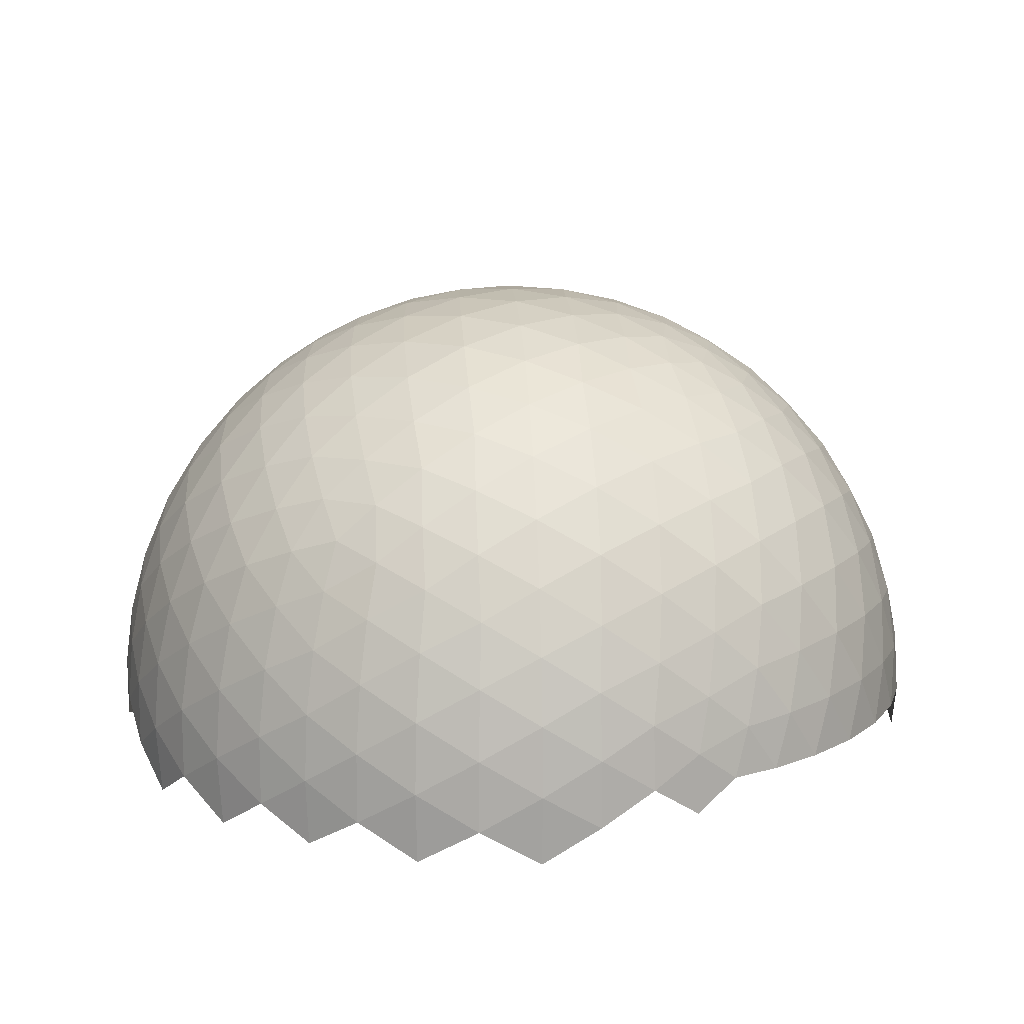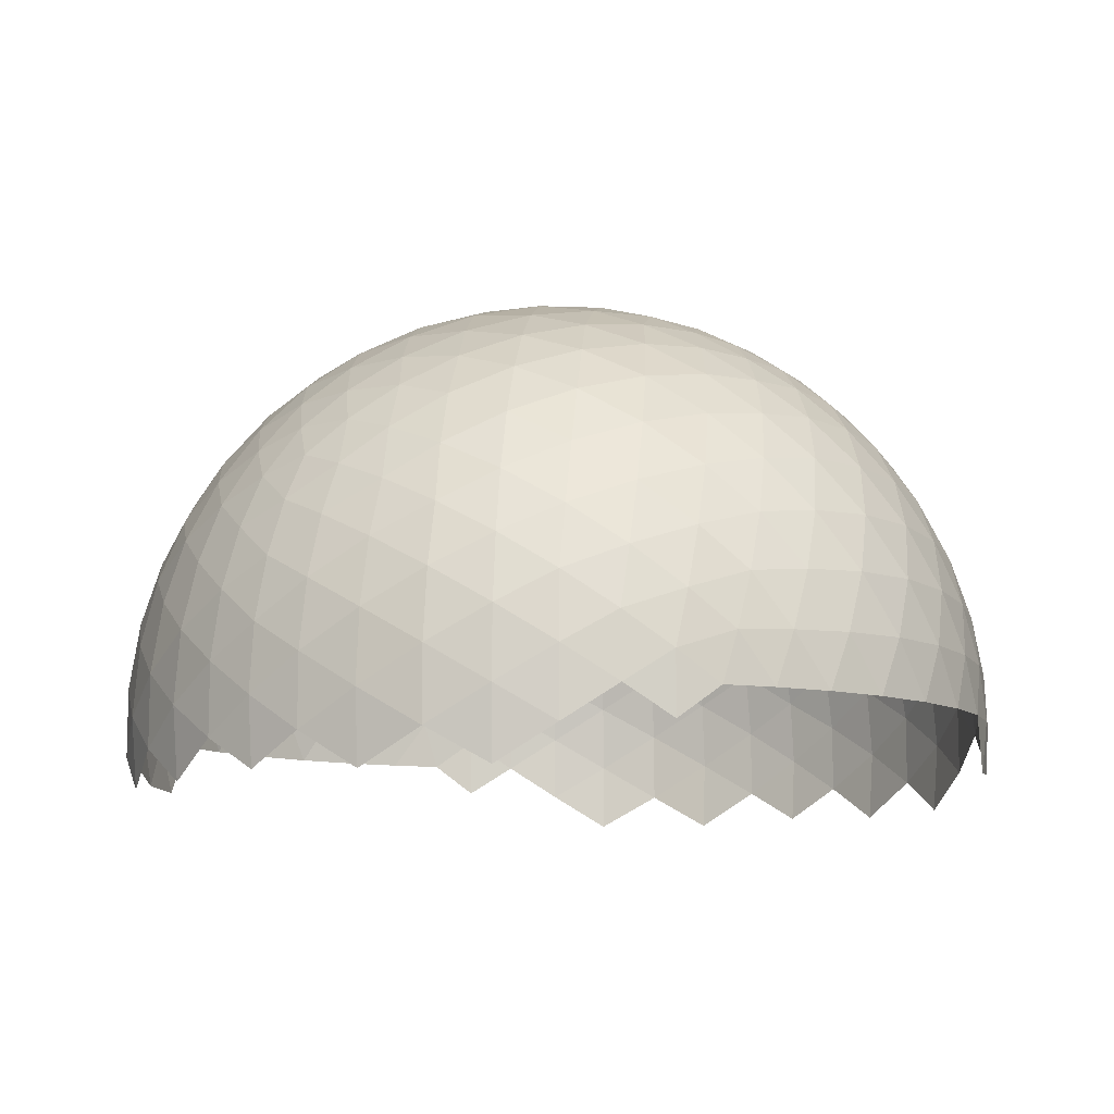
<metadata>
{"format":"obj","ext":"obj","renderer":"f3d","projection":"perspective","resolution":1024,"background":"white","views":[{"elev":13.0,"azim":-93.9,"up":"+Z"},{"elev":-9.8,"azim":-82.6,"up":"+Z"}]}
</metadata>
<code>
o Icosphere_Shell
v 0 -1 0
v 0.7236 -0.4472 0.5257
v -0.2764 -0.4472 0.8506
v -0.8944 -0.4472 0
v 0.2764 0.4472 0.8506
v -0.7236 0.4472 0.5257
v 0.8944 0.4472 0
v 0 1 0
v -0.2579 -0.5507 0.7939
v -0.2328 -0.6575 0.7166
v -0.2007 -0.7604 0.6177
v -0.1625 -0.8507 0.5
v -0.1204 -0.921 0.3706
v -0.07761 -0.9679 0.2389
v -0.03685 -0.9929 0.1134
v 0.09647 -0.9929 0.07009
v 0.2032 -0.9679 0.1476
v 0.3153 -0.921 0.229
v 0.4253 -0.8507 0.309
v 0.5254 -0.7604 0.3817
v 0.6095 -0.6575 0.4429
v 0.6753 -0.5507 0.4906
v 0.6385 -0.477 0.604
v 0.5319 -0.5023 0.6817
v 0.405 -0.5196 0.7523
v 0.2629 -0.5257 0.809
v 0.1146 -0.5196 0.8467
v -0.02964 -0.5023 0.8642
v -0.1615 -0.477 0.864
v 0.8407 -0.5196 -0.1527
v 0.8506 -0.5257 0
v 0.8407 -0.5196 0.1527
v 0.8127 -0.5023 0.2952
v 0.7718 -0.477 0.4205
v 0.09647 -0.9929 -0.07009
v -0.8347 -0.5507 0
v -0.7534 -0.6575 0
v -0.6495 -0.7604 0
v -0.5257 -0.8507 0
v -0.3897 -0.921 0
v -0.2511 -0.9679 0
v -0.1192 -0.9929 0
v -0.3772 -0.477 0.7939
v -0.484 -0.5023 0.7166
v -0.5904 -0.5196 0.6177
v -0.6882 -0.5257 0.5
v -0.7699 -0.5196 0.3706
v -0.8311 -0.5023 0.2389
v -0.8716 -0.477 0.1134
v -0.03685 -0.9929 -0.1134
v 0.9312 0.3577 0.07009
v 0.9566 0.2511 0.1476
v 0.9647 0.1299 0.229
v 0.9511 -0 0.309
v 0.9151 -0.1299 0.3817
v 0.8607 -0.2512 0.4429
v 0.7945 -0.3577 0.4906
v 0.9312 0.3577 -0.07009
v 0.2211 0.3577 0.9073
v 0.1552 0.2512 0.9554
v 0.08028 0.1299 0.9883
v -0 -0 1
v -0.08028 -0.1299 0.9883
v -0.1552 -0.2512 0.9554
v -0.2211 -0.3577 0.9073
v 0.7121 -0.3577 0.604
v 0.6872 -0.2512 0.6817
v 0.6458 -0.1299 0.7523
v 0.5878 0 0.809
v 0.5159 0.1299 0.8467
v 0.436 0.2512 0.8642
v 0.3544 0.3577 0.864
v -0.7945 0.3577 0.4906
v -0.8607 0.2512 0.4429
v -0.9151 0.1299 0.3817
v -0.9511 -0 0.309
v -0.9647 -0.1299 0.229
v -0.9566 -0.2511 0.1476
v -0.9312 -0.3577 0.07009
v -0.3544 -0.3577 0.864
v -0.436 -0.2512 0.8642
v -0.5159 -0.1299 0.8467
v -0.5878 0 0.809
v -0.6458 0.1299 0.7523
v -0.6872 0.2512 0.6817
v -0.7121 0.3577 0.604
v -0.9312 -0.3577 -0.07009
v 0.8716 0.477 0.1134
v 0.8311 0.5023 0.2389
v 0.7699 0.5196 0.3706
v 0.6882 0.5257 0.5
v 0.5904 0.5196 0.6177
v 0.484 0.5023 0.7166
v 0.3772 0.477 0.7939
v 0.1615 0.477 0.864
v 0.02964 0.5023 0.8642
v -0.1146 0.5196 0.8467
v -0.2629 0.5257 0.809
v -0.405 0.5196 0.7523
v -0.5319 0.5023 0.6817
v -0.6385 0.477 0.604
v -0.7718 0.477 0.4205
v -0.8127 0.5023 0.2952
v -0.8407 0.5196 0.1527
v -0.8506 0.5257 -0
v -0.8407 0.5196 -0.1527
v 0.03685 0.9929 0.1134
v 0.07761 0.9679 0.2389
v 0.1204 0.921 0.3706
v 0.1625 0.8507 0.5
v 0.2007 0.7604 0.6177
v 0.2328 0.6575 0.7166
v 0.2579 0.5507 0.7939
v 0.8347 0.5507 0
v 0.7534 0.6575 0
v 0.6495 0.7604 0
v 0.5257 0.8507 0
v 0.3897 0.921 0
v 0.2511 0.9679 0
v 0.1192 0.9929 0
v -0.09647 0.9929 0.07009
v -0.2032 0.9679 0.1476
v -0.3153 0.921 0.229
v -0.4253 0.8507 0.309
v -0.5254 0.7604 0.3817
v -0.6095 0.6575 0.4429
v -0.6753 0.5507 0.4906
v -0.09647 0.9929 -0.07009
v 0.03685 0.9929 -0.1134
v 0.1662 0.9787 -0.1207
v -0.2054 0.9787 0
v -0.3229 0.9432 -0.07819
v -0.3229 0.9432 0.07819
v -0.4414 0.8829 -0.1604
v -0.4472 0.8944 0
v -0.4414 0.8829 0.1604
v -0.5665 0.8199 -0.08232
v -0.5665 0.8199 0.08232
v -0.5518 0.7986 0.2405
v -0.6708 0.7236 -0.1625
v -0.6798 0.7334 0
v -0.6708 0.7236 0.1625
v -0.6457 0.6966 0.3128
v -0.7725 0.6299 -0.08018
v -0.7725 0.6299 0.08018
v -0.7534 0.6143 0.2346
v -0.719 0.5863 0.3731
v -0.06348 0.9787 0.1954
v -0.1741 0.9432 0.2829
v -0.02541 0.9432 0.3312
v -0.2889 0.8829 0.3703
v -0.1382 0.8944 0.4253
v 0.0161 0.8829 0.4694
v -0.3993 0.7986 0.4504
v -0.2534 0.8199 0.5134
v -0.09678 0.8199 0.5642
v 0.05825 0.7986 0.5991
v -0.497 0.6966 0.5175
v -0.3618 0.7236 0.5878
v -0.2101 0.7334 0.6466
v -0.05279 0.7236 0.6882
v 0.09792 0.6966 0.7108
v -0.5771 0.5863 0.5685
v -0.4559 0.6143 0.644
v -0.315 0.6299 0.7099
v -0.1625 0.6299 0.7595
v -0.009708 0.6143 0.789
v 0.1327 0.5863 0.7991
v 0.1662 0.9787 0.1207
v 0.2152 0.9432 0.253
v 0.3072 0.9432 0.1265
v 0.2629 0.8829 0.3892
v 0.3618 0.8944 0.2629
v 0.4514 0.8829 0.1297
v 0.305 0.7986 0.5189
v 0.41 0.8199 0.3996
v 0.5067 0.8199 0.2664
v 0.5878 0.7985 0.1297
v 0.3386 0.6966 0.6326
v 0.4472 0.7236 0.5257
v 0.55 0.7334 0.3996
v 0.6382 0.7236 0.2629
v 0.7063 0.6966 0.1265
v 0.3624 0.5863 0.7245
v 0.4716 0.6143 0.6326
v 0.5778 0.6299 0.5189
v 0.6721 0.6299 0.3892
v 0.7474 0.6143 0.253
v 0.801 0.5863 0.1207
v -0.9472 0.2764 -0.1625
v -0.9089 0.4092 -0.08018
v -0.9871 0 -0.1604
v -0.9867 0.1401 -0.08232
v -0.96 0.2801 0
v -0.9089 0.4092 0.08018
v -0.988 -0.133 -0.07819
v -1 1e-06 0
v -0.9867 0.1401 0.08232
v -0.9472 0.2764 0.1625
v -0.8864 0.3991 0.2346
v -0.9672 -0.2539 0
v -0.988 -0.133 0.07819
v -0.9871 1e-06 0.1604
v -0.961 0.1364 0.2405
v -0.9118 0.2661 0.3128
v -0.846 0.3809 0.3731
v -0.6163 0.3809 0.6893
v -0.5792 0.2661 0.7705
v -0.497 0.3991 0.7705
v -0.5257 0.1364 0.8396
v -0.4472 0.2764 0.8506
v -0.3571 0.4092 0.8396
v -0.4575 -1e-06 0.8892
v -0.3832 0.1401 0.913
v -0.2966 0.2801 0.913
v -0.2046 0.4092 0.8892
v -0.3797 -0.133 0.9155
v -0.309 -1e-06 0.9511
v -0.2266 0.1401 0.9639
v -0.1382 0.2764 0.9511
v -0.05082 0.3991 0.9155
v -0.2989 -0.2539 0.9199
v -0.2309 -0.133 0.9638
v -0.1525 -0 0.9883
v -0.06821 0.1364 0.9883
v 0.0157 0.2661 0.9638
v 0.09345 0.3809 0.9199
v 0.4651 0.3809 0.7991
v 0.5538 0.2661 0.789
v 0.5792 0.3991 0.7108
v 0.6361 0.1364 0.7595
v 0.6708 0.2764 0.6882
v 0.6882 0.4092 0.5991
v 0.7043 -1e-06 0.7099
v 0.7499 0.1401 0.6466
v 0.7766 0.2801 0.5643
v 0.7824 0.4092 0.4694
v 0.7534 -0.133 0.644
v 0.809 -2e-06 0.5878
v 0.8467 0.1401 0.5134
v 0.8618 0.2764 0.4253
v 0.855 0.3991 0.3312
v 0.7825 -0.2539 0.5685
v 0.8453 -0.133 0.5175
v 0.8928 -2e-06 0.4504
v 0.9189 0.1364 0.3703
v 0.9215 0.2661 0.2829
v 0.9037 0.3809 0.1954
v -0.7825 0.2539 0.5685
v -0.8453 0.133 0.5175
v -0.7534 0.133 0.644
v -0.8928 -0 0.4504
v -0.809 0 0.5878
v -0.7043 0 0.7099
v -0.9189 -0.1364 0.3703
v -0.8467 -0.1401 0.5134
v -0.7499 -0.1401 0.6466
v -0.6361 -0.1364 0.7595
v -0.9215 -0.2661 0.2829
v -0.8618 -0.2764 0.4253
v -0.7766 -0.2801 0.5643
v -0.6708 -0.2764 0.6882
v -0.5538 -0.2661 0.789
v -0.9037 -0.3809 0.1954
v -0.855 -0.3991 0.3312
v -0.7824 -0.4092 0.4694
v -0.6882 -0.4092 0.5991
v -0.5792 -0.3991 0.7108
v -0.4651 -0.3809 0.7991
v 0.2989 0.2539 0.9199
v 0.2309 0.133 0.9638
v 0.3797 0.133 0.9155
v 0.1525 -0 0.9883
v 0.309 0 0.9511
v 0.4575 0 0.8892
v 0.06821 -0.1364 0.9883
v 0.2266 -0.1401 0.9639
v 0.3832 -0.1401 0.913
v 0.5257 -0.1364 0.8396
v -0.0157 -0.2661 0.9638
v 0.1382 -0.2764 0.9511
v 0.2966 -0.2801 0.913
v 0.4472 -0.2764 0.8506
v 0.5792 -0.2661 0.7705
v -0.09345 -0.3809 0.9199
v 0.05082 -0.3991 0.9155
v 0.2046 -0.4092 0.8892
v 0.3571 -0.4092 0.8396
v 0.497 -0.3991 0.7705
v 0.6163 -0.3809 0.6893
v 0.9672 0.2539 0
v 0.988 0.133 0.07819
v 0.988 0.133 -0.07819
v 0.9871 -0 0.1604
v 1 0 0
v 0.9871 0 -0.1604
v 0.961 -0.1364 0.2405
v 0.9867 -0.1401 0.08232
v 0.9867 -0.1401 -0.08232
v 0.9118 -0.2661 0.3128
v 0.9472 -0.2764 0.1625
v 0.96 -0.2801 0
v 0.9472 -0.2764 -0.1625
v 0.846 -0.3809 0.3731
v 0.8864 -0.3991 0.2346
v 0.9089 -0.4092 0.08018
v 0.9089 -0.4092 -0.08018
v -0.1662 -0.9787 -0.1207
v -0.801 -0.5863 0.1207
v -0.7063 -0.6966 0.1265
v -0.7474 -0.6143 0.253
v -0.5878 -0.7985 0.1297
v -0.6382 -0.7236 0.2629
v -0.6721 -0.6299 0.3892
v -0.4514 -0.8829 0.1297
v -0.5067 -0.8199 0.2664
v -0.55 -0.7334 0.3996
v -0.5778 -0.6299 0.5189
v -0.3072 -0.9432 0.1265
v -0.3618 -0.8944 0.2629
v -0.41 -0.8199 0.3996
v -0.4472 -0.7236 0.5257
v -0.4716 -0.6143 0.6326
v -0.1662 -0.9787 0.1207
v -0.2152 -0.9432 0.253
v -0.2629 -0.8829 0.3892
v -0.305 -0.7985 0.5189
v -0.3386 -0.6966 0.6326
v -0.3624 -0.5863 0.7245
v 0.7725 -0.6299 -0.08018
v 0.6708 -0.7236 -0.1625
v 0.7725 -0.6299 0.08018
v 0.6798 -0.7334 0
v 0.5665 -0.8199 -0.08232
v 0.4414 -0.8829 -0.1604
v 0.7534 -0.6143 0.2346
v 0.6708 -0.7236 0.1625
v 0.5665 -0.8199 0.08232
v 0.4472 -0.8944 1e-06
v 0.3229 -0.9432 -0.07819
v 0.719 -0.5863 0.3731
v 0.6457 -0.6966 0.3128
v 0.5518 -0.7985 0.2405
v 0.4414 -0.8829 0.1604
v 0.3229 -0.9432 0.07819
v 0.2054 -0.9787 1e-06
v -0.1327 -0.5863 0.7991
v -0.09792 -0.6966 0.7108
v 0.009709 -0.6143 0.789
v -0.05825 -0.7986 0.5991
v 0.05279 -0.7236 0.6882
v 0.1625 -0.6299 0.7595
v -0.0161 -0.8829 0.4694
v 0.09678 -0.8199 0.5642
v 0.2101 -0.7334 0.6466
v 0.315 -0.6299 0.7099
v 0.02541 -0.9432 0.3312
v 0.1382 -0.8944 0.4253
v 0.2534 -0.8199 0.5134
v 0.3618 -0.7236 0.5878
v 0.4559 -0.6143 0.644
v 0.06348 -0.9787 0.1954
v 0.1741 -0.9432 0.2829
v 0.2889 -0.8829 0.3703
v 0.3993 -0.7985 0.4504
v 0.497 -0.6966 0.5175
v 0.5771 -0.5863 0.5685
f 1 15 16
f 2 34 22
f 1 42 15
f 1 50 42
f 1 35 50
f 2 57 34
f 3 65 29
f 4 79 49
f 2 66 57
f 3 80 65
f 4 87 79
f 5 113 94
f 6 127 101
f 120 8 129
f 119 120 130
f 120 129 130
f 129 8 128
f 128 8 121
f 128 121 131
f 131 121 122
f 132 131 133
f 131 122 133
f 133 122 123
f 134 132 135
f 132 133 135
f 135 133 136
f 133 123 136
f 136 123 124
f 134 135 137
f 137 135 138
f 135 136 138
f 138 136 139
f 136 124 139
f 139 124 125
f 140 137 141
f 137 138 141
f 141 138 142
f 138 139 142
f 142 139 143
f 139 125 143
f 143 125 126
f 140 141 144
f 144 141 145
f 141 142 145
f 145 142 146
f 142 143 146
f 146 143 147
f 143 126 147
f 147 126 127
f 106 144 105
f 144 145 105
f 105 145 104
f 145 146 104
f 104 146 103
f 146 147 103
f 103 147 102
f 147 127 102
f 102 127 6
f 121 8 107
f 122 121 148
f 123 122 149
f 124 123 151
f 125 124 154
f 126 125 158
f 127 126 163
f 121 107 148
f 148 107 108
f 122 148 149
f 149 148 150
f 148 108 150
f 150 108 109
f 123 149 151
f 151 149 152
f 149 150 152
f 152 150 153
f 150 109 153
f 153 109 110
f 124 151 154
f 154 151 155
f 151 152 155
f 155 152 156
f 152 153 156
f 156 153 157
f 153 110 157
f 157 110 111
f 125 154 158
f 158 154 159
f 154 155 159
f 159 155 160
f 155 156 160
f 160 156 161
f 156 157 161
f 161 157 162
f 157 111 162
f 162 111 112
f 126 158 163
f 163 158 164
f 158 159 164
f 164 159 165
f 159 160 165
f 165 160 166
f 160 161 166
f 166 161 167
f 161 162 167
f 167 162 168
f 162 112 168
f 168 112 113
f 127 163 101
f 101 163 100
f 163 164 100
f 100 164 99
f 164 165 99
f 99 165 98
f 165 166 98
f 98 166 97
f 166 167 97
f 97 167 96
f 167 168 96
f 96 168 95
f 168 113 95
f 95 113 5
f 107 8 120
f 108 107 169
f 109 108 170
f 110 109 172
f 111 110 175
f 112 111 179
f 113 112 184
f 107 120 169
f 169 120 119
f 108 169 170
f 170 169 171
f 169 119 171
f 171 119 118
f 109 170 172
f 172 170 173
f 170 171 173
f 173 171 174
f 171 118 174
f 174 118 117
f 110 172 175
f 175 172 176
f 172 173 176
f 176 173 177
f 173 174 177
f 177 174 178
f 174 117 178
f 178 117 116
f 111 175 179
f 179 175 180
f 175 176 180
f 180 176 181
f 176 177 181
f 181 177 182
f 177 178 182
f 182 178 183
f 178 116 183
f 183 116 115
f 112 179 184
f 184 179 185
f 179 180 185
f 185 180 186
f 180 181 186
f 186 181 187
f 181 182 187
f 187 182 188
f 182 183 188
f 188 183 189
f 183 115 189
f 189 115 114
f 113 184 94
f 94 184 93
f 184 185 93
f 93 185 92
f 185 186 92
f 92 186 91
f 186 187 91
f 91 187 90
f 187 188 90
f 90 188 89
f 188 189 89
f 89 189 88
f 189 114 88
f 88 114 7
f 191 106 105
f 193 190 194
f 190 191 194
f 194 191 195
f 191 105 195
f 195 105 104
f 196 192 197
f 192 193 197
f 197 193 198
f 193 194 198
f 198 194 199
f 194 195 199
f 199 195 200
f 195 104 200
f 200 104 103
f 201 196 202
f 196 197 202
f 202 197 203
f 197 198 203
f 203 198 204
f 198 199 204
f 204 199 205
f 199 200 205
f 205 200 206
f 200 103 206
f 206 103 102
f 87 201 79
f 79 201 78
f 201 202 78
f 78 202 77
f 202 203 77
f 77 203 76
f 203 204 76
f 76 204 75
f 204 205 75
f 75 205 74
f 205 206 74
f 74 206 73
f 206 102 73
f 73 102 6
f 86 6 101
f 85 86 207
f 84 85 208
f 83 84 210
f 82 83 213
f 81 82 217
f 80 81 222
f 86 101 207
f 207 101 100
f 85 207 208
f 208 207 209
f 207 100 209
f 209 100 99
f 84 208 210
f 210 208 211
f 208 209 211
f 211 209 212
f 209 99 212
f 212 99 98
f 83 210 213
f 213 210 214
f 210 211 214
f 214 211 215
f 211 212 215
f 215 212 216
f 212 98 216
f 216 98 97
f 82 213 217
f 217 213 218
f 213 214 218
f 218 214 219
f 214 215 219
f 219 215 220
f 215 216 220
f 220 216 221
f 216 97 221
f 221 97 96
f 81 217 222
f 222 217 223
f 217 218 223
f 223 218 224
f 218 219 224
f 224 219 225
f 219 220 225
f 225 220 226
f 220 221 226
f 226 221 227
f 221 96 227
f 227 96 95
f 80 222 65
f 65 222 64
f 222 223 64
f 64 223 63
f 223 224 63
f 63 224 62
f 224 225 62
f 62 225 61
f 225 226 61
f 61 226 60
f 226 227 60
f 60 227 59
f 227 95 59
f 59 95 5
f 72 5 94
f 71 72 228
f 70 71 229
f 69 70 231
f 68 69 234
f 67 68 238
f 66 67 243
f 72 94 228
f 228 94 93
f 71 228 229
f 229 228 230
f 228 93 230
f 230 93 92
f 70 229 231
f 231 229 232
f 229 230 232
f 232 230 233
f 230 92 233
f 233 92 91
f 69 231 234
f 234 231 235
f 231 232 235
f 235 232 236
f 232 233 236
f 236 233 237
f 233 91 237
f 237 91 90
f 68 234 238
f 238 234 239
f 234 235 239
f 239 235 240
f 235 236 240
f 240 236 241
f 236 237 241
f 241 237 242
f 237 90 242
f 242 90 89
f 67 238 243
f 243 238 244
f 238 239 244
f 244 239 245
f 239 240 245
f 245 240 246
f 240 241 246
f 246 241 247
f 241 242 247
f 247 242 248
f 242 89 248
f 248 89 88
f 66 243 57
f 57 243 56
f 243 244 56
f 56 244 55
f 244 245 55
f 55 245 54
f 245 246 54
f 54 246 53
f 246 247 53
f 53 247 52
f 247 248 52
f 52 248 51
f 248 88 51
f 51 88 7
f 73 6 86
f 74 73 249
f 75 74 250
f 76 75 252
f 77 76 255
f 78 77 259
f 79 78 264
f 73 86 249
f 249 86 85
f 74 249 250
f 250 249 251
f 249 85 251
f 251 85 84
f 75 250 252
f 252 250 253
f 250 251 253
f 253 251 254
f 251 84 254
f 254 84 83
f 76 252 255
f 255 252 256
f 252 253 256
f 256 253 257
f 253 254 257
f 257 254 258
f 254 83 258
f 258 83 82
f 77 255 259
f 259 255 260
f 255 256 260
f 260 256 261
f 256 257 261
f 261 257 262
f 257 258 262
f 262 258 263
f 258 82 263
f 263 82 81
f 78 259 264
f 264 259 265
f 259 260 265
f 265 260 266
f 260 261 266
f 266 261 267
f 261 262 267
f 267 262 268
f 262 263 268
f 268 263 269
f 263 81 269
f 269 81 80
f 79 264 49
f 49 264 48
f 264 265 48
f 48 265 47
f 265 266 47
f 47 266 46
f 266 267 46
f 46 267 45
f 267 268 45
f 45 268 44
f 268 269 44
f 44 269 43
f 269 80 43
f 43 80 3
f 59 5 72
f 60 59 270
f 61 60 271
f 62 61 273
f 63 62 276
f 64 63 280
f 65 64 285
f 59 72 270
f 270 72 71
f 60 270 271
f 271 270 272
f 270 71 272
f 272 71 70
f 61 271 273
f 273 271 274
f 271 272 274
f 274 272 275
f 272 70 275
f 275 70 69
f 62 273 276
f 276 273 277
f 273 274 277
f 277 274 278
f 274 275 278
f 278 275 279
f 275 69 279
f 279 69 68
f 63 276 280
f 280 276 281
f 276 277 281
f 281 277 282
f 277 278 282
f 282 278 283
f 278 279 283
f 283 279 284
f 279 68 284
f 284 68 67
f 64 280 285
f 285 280 286
f 280 281 286
f 286 281 287
f 281 282 287
f 287 282 288
f 282 283 288
f 288 283 289
f 283 284 289
f 289 284 290
f 284 67 290
f 290 67 66
f 65 285 29
f 29 285 28
f 285 286 28
f 28 286 27
f 286 287 27
f 27 287 26
f 287 288 26
f 26 288 25
f 288 289 25
f 25 289 24
f 289 290 24
f 24 290 23
f 290 66 23
f 23 66 2
f 51 7 58
f 52 51 291
f 53 52 292
f 54 53 294
f 55 54 297
f 56 55 300
f 57 56 304
f 51 58 291
f 52 291 292
f 292 291 293
f 53 292 294
f 294 292 295
f 292 293 295
f 295 293 296
f 54 294 297
f 297 294 298
f 294 295 298
f 298 295 299
f 295 296 299
f 55 297 300
f 300 297 301
f 297 298 301
f 301 298 302
f 298 299 302
f 302 299 303
f 56 300 304
f 304 300 305
f 300 301 305
f 305 301 306
f 301 302 306
f 306 302 307
f 302 303 307
f 57 304 34
f 34 304 33
f 304 305 33
f 33 305 32
f 305 306 32
f 32 306 31
f 306 307 31
f 31 307 30
f 50 308 42
f 42 308 41
f 36 4 49
f 37 36 309
f 38 37 310
f 39 38 312
f 40 39 315
f 41 40 319
f 42 41 324
f 36 49 309
f 309 49 48
f 37 309 310
f 310 309 311
f 309 48 311
f 311 48 47
f 38 310 312
f 312 310 313
f 310 311 313
f 313 311 314
f 311 47 314
f 314 47 46
f 39 312 315
f 315 312 316
f 312 313 316
f 316 313 317
f 313 314 317
f 317 314 318
f 314 46 318
f 318 46 45
f 40 315 319
f 319 315 320
f 315 316 320
f 320 316 321
f 316 317 321
f 321 317 322
f 317 318 322
f 322 318 323
f 318 45 323
f 323 45 44
f 41 319 324
f 324 319 325
f 319 320 325
f 325 320 326
f 320 321 326
f 326 321 327
f 321 322 327
f 327 322 328
f 322 323 328
f 328 323 329
f 323 44 329
f 329 44 43
f 42 324 15
f 15 324 14
f 324 325 14
f 14 325 13
f 325 326 13
f 13 326 12
f 326 327 12
f 12 327 11
f 327 328 11
f 11 328 10
f 328 329 10
f 10 329 9
f 329 43 9
f 9 43 3
f 31 30 330
f 32 31 332
f 33 32 336
f 34 33 341
f 31 330 332
f 332 330 333
f 330 331 333
f 333 331 334
f 32 332 336
f 336 332 337
f 332 333 337
f 337 333 338
f 333 334 338
f 338 334 339
f 334 335 339
f 339 335 340
f 33 336 341
f 341 336 342
f 336 337 342
f 342 337 343
f 337 338 343
f 343 338 344
f 338 339 344
f 344 339 345
f 339 340 345
f 345 340 346
f 34 341 22
f 22 341 21
f 341 342 21
f 21 342 20
f 342 343 20
f 20 343 19
f 343 344 19
f 19 344 18
f 344 345 18
f 18 345 17
f 345 346 17
f 17 346 16
f 346 35 16
f 16 35 1
f 9 3 29
f 10 9 347
f 11 10 348
f 12 11 350
f 13 12 353
f 14 13 357
f 15 14 362
f 9 29 347
f 347 29 28
f 10 347 348
f 348 347 349
f 347 28 349
f 349 28 27
f 11 348 350
f 350 348 351
f 348 349 351
f 351 349 352
f 349 27 352
f 352 27 26
f 12 350 353
f 353 350 354
f 350 351 354
f 354 351 355
f 351 352 355
f 355 352 356
f 352 26 356
f 356 26 25
f 13 353 357
f 357 353 358
f 353 354 358
f 358 354 359
f 354 355 359
f 359 355 360
f 355 356 360
f 360 356 361
f 356 25 361
f 361 25 24
f 14 357 362
f 362 357 363
f 357 358 363
f 363 358 364
f 358 359 364
f 364 359 365
f 359 360 365
f 365 360 366
f 360 361 366
f 366 361 367
f 361 24 367
f 367 24 23
f 15 362 16
f 16 362 17
f 362 363 17
f 17 363 18
f 363 364 18
f 18 364 19
f 364 365 19
f 19 365 20
f 365 366 20
f 20 366 21
f 366 367 21
f 21 367 22
f 367 23 22
f 22 23 2

</code>
